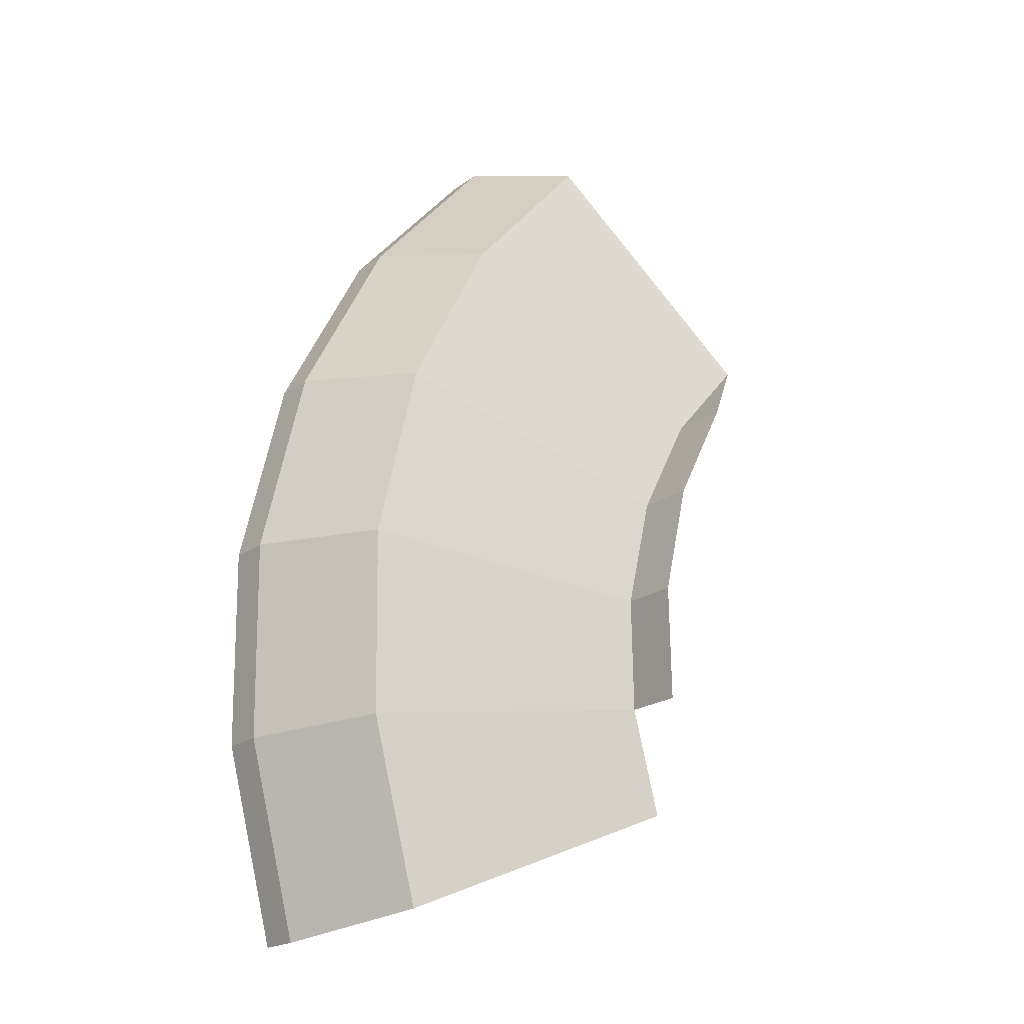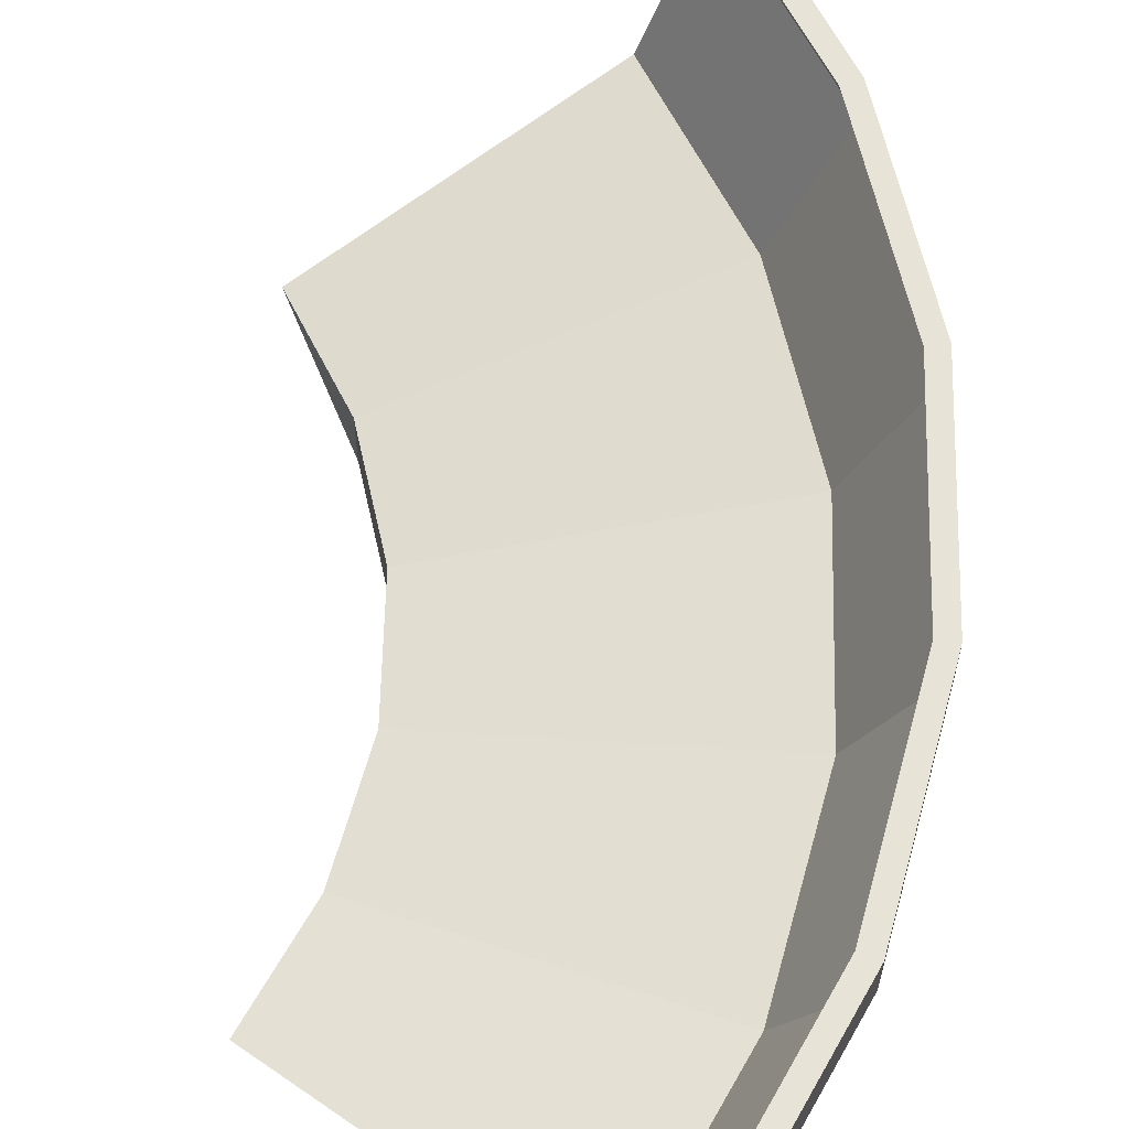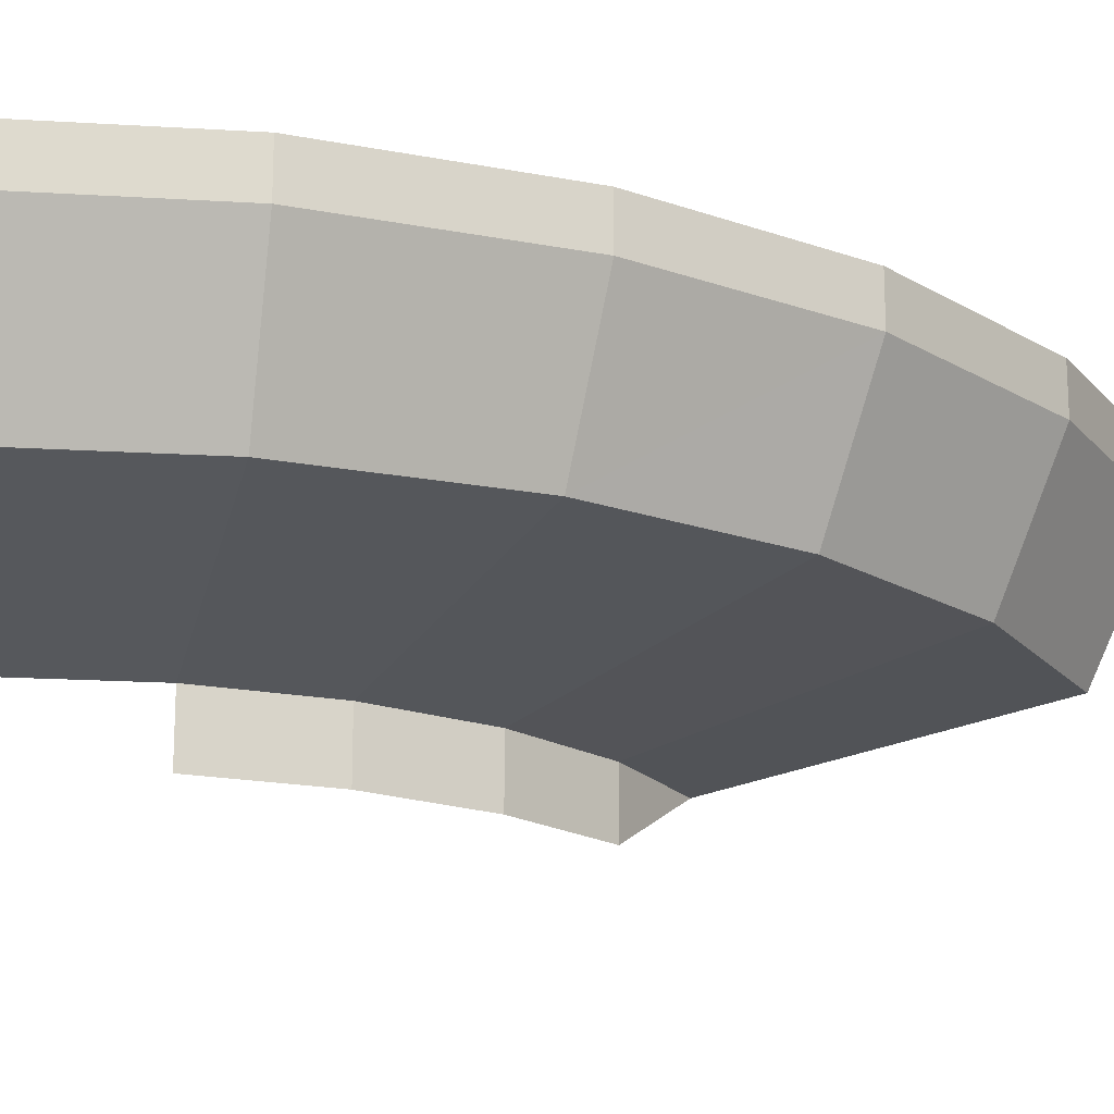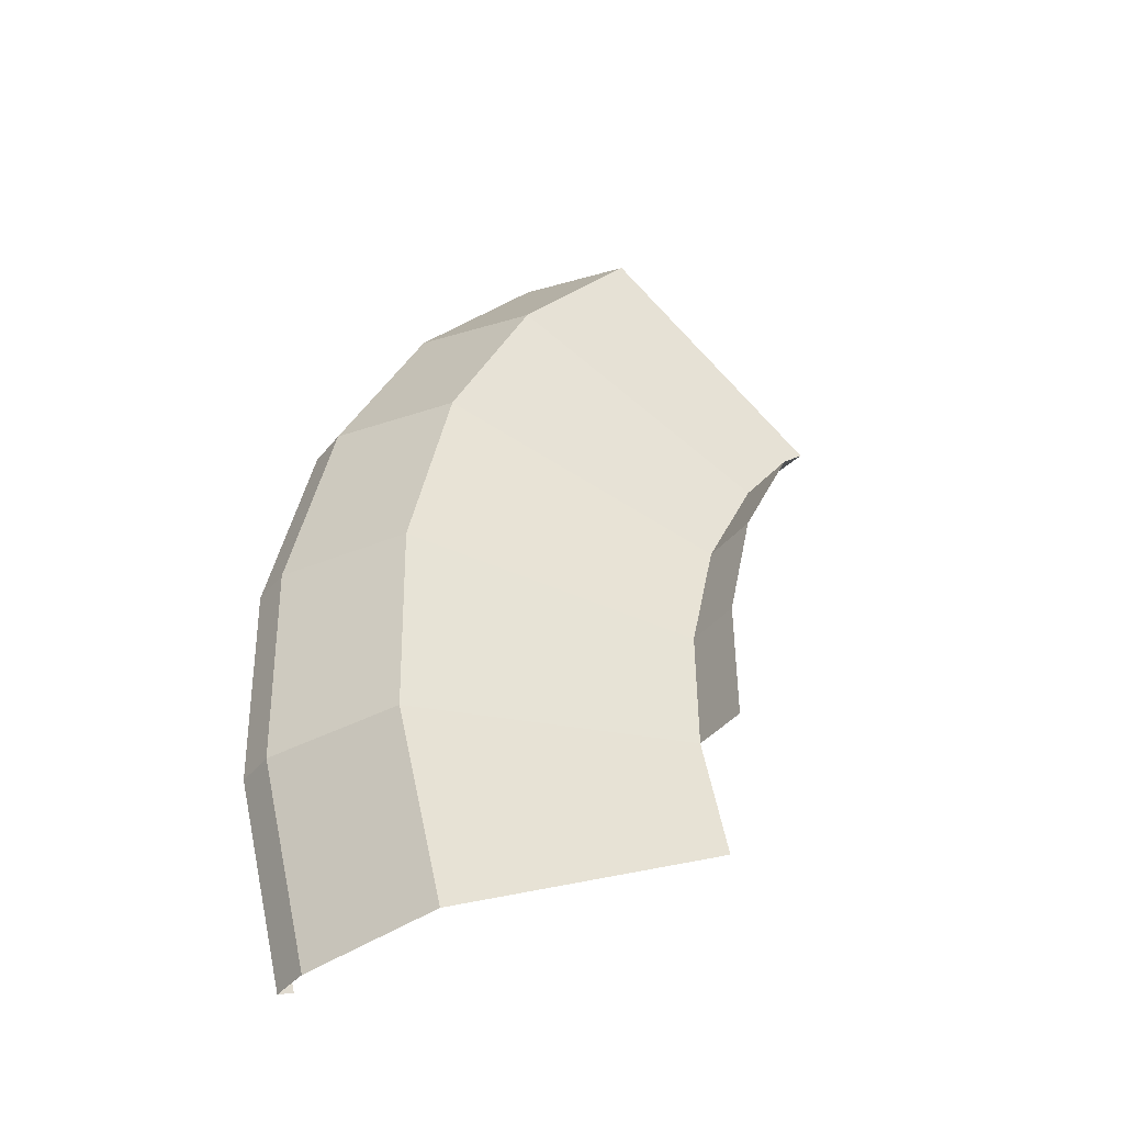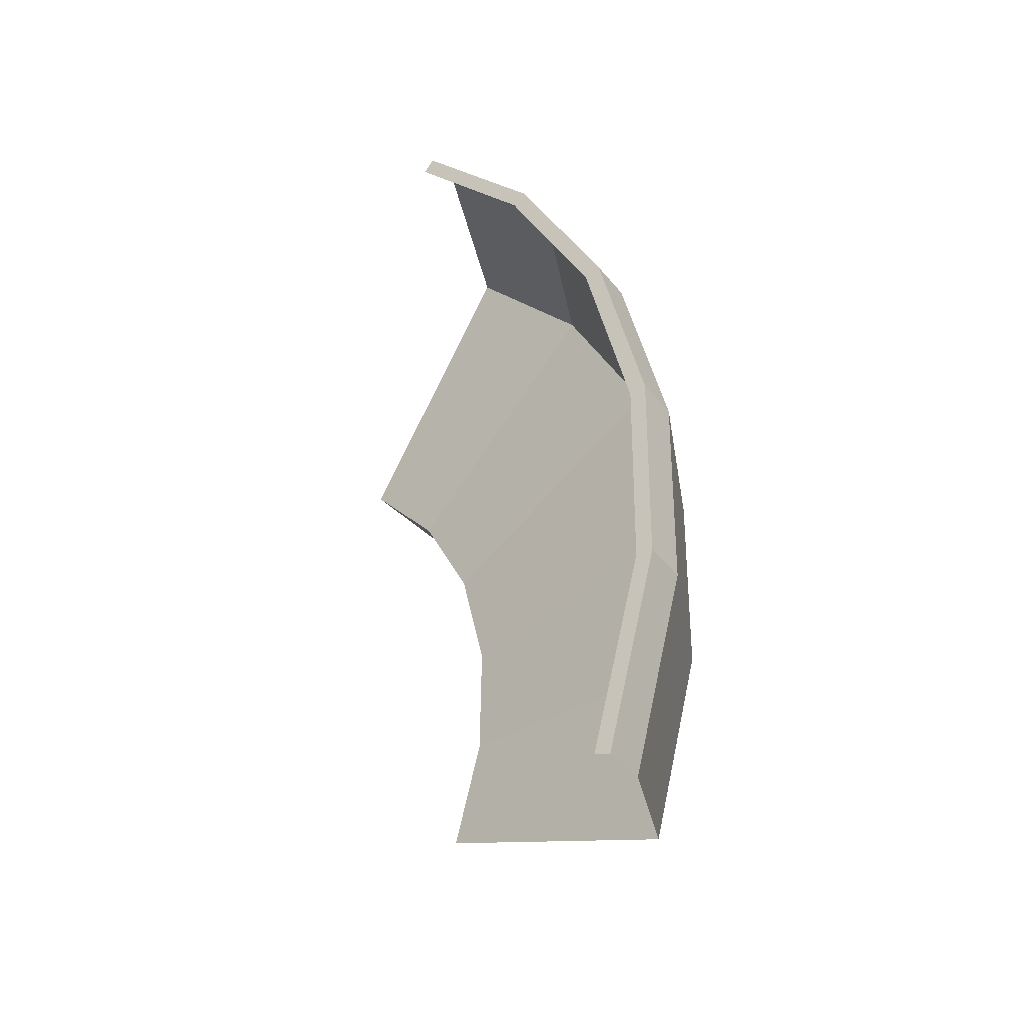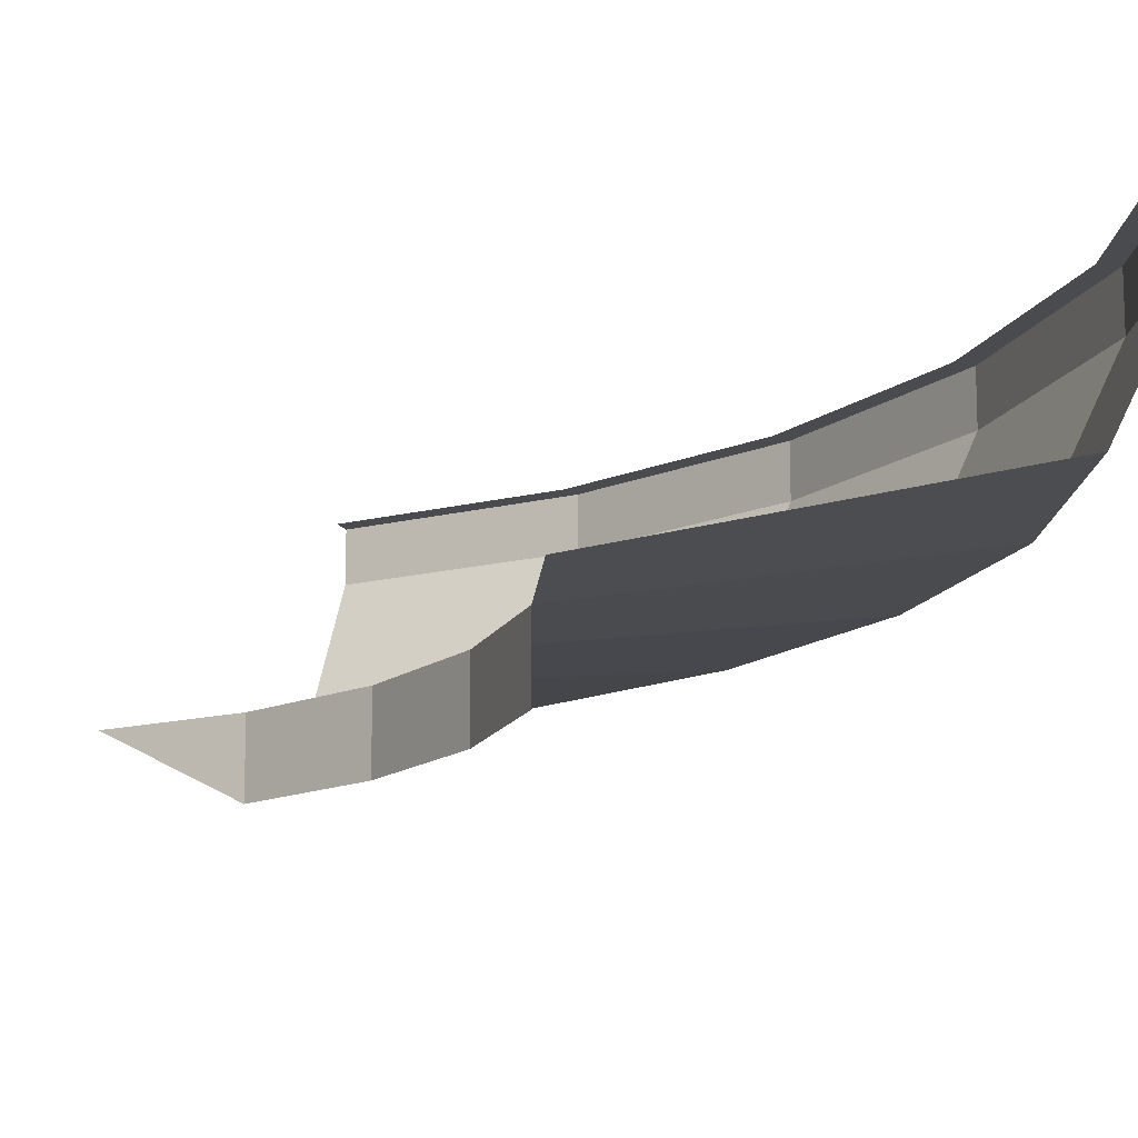
<metadata>
{"format":"obj","ext":"obj","renderer":"f3d","projection":"perspective","resolution":1024,"background":"white","views":[{"elev":-20.5,"azim":142.4,"up":"+Y"},{"elev":61.6,"azim":14.5,"up":"+Z"},{"elev":-18.2,"azim":68.4,"up":"+Z"},{"elev":-38.2,"azim":145.9,"up":"+Y"},{"elev":-40.9,"azim":35.0,"up":"+Y"},{"elev":-14.1,"azim":-19.1,"up":"+Z"}]}
</metadata>
<code>
o LM_L_LW6_BmpTopR
v 66.58 -26.58 -61.68
v 65.26 -26.06 -61.68
v 69.6 -9.68 -61.68
v 71.02 -9.854 -65.36
v 66.58 -26.58 -65.36
v 66.58 -26.58 -61.68
v 71.02 -9.854 -61.68
v 66.58 -26.58 -61.68
v 69.6 -9.68 -61.68
v 71.02 -9.854 -61.68
v 71.02 -9.854 -65.36
v 66.58 -26.58 -61.68
v 66.58 -26.58 -65.36
v 71.02 -9.854 -65.36
v 61.75 -24.65 -76.18
v 71.02 -9.854 -65.36
v 65.87 -9.141 -76.18
v 61.75 -24.65 -76.18
v 69.6 -9.68 -61.68
v 69.86 7.244 -61.68
v 71.02 -9.854 -61.68
v 61.75 -24.65 -76.18
v 65.87 -9.141 -76.18
v 38.98 -14.95 -80.43
v 71.28 7.432 -65.36
v 71.02 -9.854 -65.36
v 71.02 -9.854 -61.68
v 69.86 7.244 -61.68
v 71.28 7.432 -61.68
v 71.02 -9.854 -61.68
v 71.28 7.432 -61.68
v 71.28 7.432 -65.36
v 71.02 -9.854 -61.68
v 71.02 -9.854 -65.36
v 71.28 7.432 -65.36
v 65.87 -9.141 -76.18
v 65.87 -9.141 -76.18
v 41.38 -5.79 -80.43
v 38.98 -14.95 -80.43
v 41.53 4.209 -80.43
v 41.38 -5.79 -80.43
v 65.87 -9.141 -76.18
v 71.28 7.432 -65.36
v 66.12 6.884 -76.18
v 65.87 -9.141 -76.18
v 69.86 7.244 -61.68
v 66.01 23.7 -61.68
v 71.28 7.432 -61.68
v 41.38 -5.79 -80.43
v 41.53 4.209 -80.43
v 41.38 -5.79 -85.45
v 66.12 6.884 -76.18
v 41.53 4.209 -80.43
v 65.87 -9.141 -76.18
v 67.35 24.24 -65.36
v 71.28 7.432 -65.36
v 71.28 7.432 -61.68
v 66.01 23.7 -61.68
v 67.35 24.24 -61.68
v 71.28 7.432 -61.68
v 41.53 4.209 -80.43
v 41.53 4.209 -85.45
v 41.38 -5.79 -85.45
v 67.35 24.24 -61.68
v 67.35 24.24 -65.36
v 71.28 7.432 -61.68
v 71.28 7.432 -65.36
v 67.35 24.24 -65.36
v 66.12 6.884 -76.18
v 39.26 13.93 -80.43
v 41.53 4.209 -80.43
v 66.12 6.884 -76.18
v 41.53 4.209 -85.45
v 41.53 4.209 -80.43
v 39.26 13.93 -85.45
v 41.53 4.209 -80.43
v 39.26 13.93 -80.43
v 39.26 13.93 -85.45
v 66.01 23.7 -61.68
v 58.32 38.71 -61.68
v 67.35 24.24 -61.68
v 67.35 24.24 -65.36
v 62.49 22.47 -76.18
v 66.12 6.884 -76.18
v 62.49 22.47 -76.18
v 39.26 13.93 -80.43
v 66.12 6.884 -76.18
v 59.5 39.57 -65.36
v 67.35 24.24 -65.36
v 67.35 24.24 -61.68
v 39.26 13.93 -80.43
v 34.72 22.8 -80.43
v 39.26 13.93 -85.45
v 58.32 38.71 -61.68
v 59.5 39.57 -61.68
v 67.35 24.24 -61.68
v 34.72 22.8 -80.43
v 39.26 13.93 -80.43
v 62.49 22.47 -76.18
v 59.5 39.57 -61.68
v 59.5 39.57 -65.36
v 67.35 24.24 -61.68
v 67.35 24.24 -65.36
v 59.5 39.57 -65.36
v 62.49 22.47 -76.18
v 34.72 22.8 -80.43
v 34.72 22.8 -85.45
v 39.26 13.93 -85.45
v 34.72 22.8 -80.43
v 28.19 30.3 -80.43
v 34.72 22.8 -85.45
v 55.2 36.68 -76.18
v 34.72 22.8 -80.43
v 62.49 22.47 -76.18
v 58.32 38.71 -61.68
v 47.27 51.39 -61.68
v 59.5 39.57 -61.68
v 59.5 39.57 -65.36
v 55.2 36.68 -76.18
v 62.49 22.47 -76.18
v 48.21 52.53 -65.36
v 59.5 39.57 -65.36
v 59.5 39.57 -61.68
v 47.27 51.39 -61.68
v 48.21 52.53 -61.68
v 59.5 39.57 -61.68
v 44.73 48.69 -76.18
v 28.19 30.3 -80.43
v 34.72 22.8 -80.43
v 48.21 52.53 -61.68
v 48.21 52.53 -65.36
v 59.5 39.57 -61.68
v 59.5 39.57 -65.36
v 48.21 52.53 -65.36
v 55.2 36.68 -76.18
v 55.2 36.68 -76.18
v 44.73 48.69 -76.18
v 34.72 22.8 -80.43
v 48.21 52.53 -65.36
v 44.73 48.69 -76.18
v 55.2 36.68 -76.18
f 3 2 1
f 6 5 4
f 9 8 7
f 12 11 10
f 15 14 13
f 18 17 16
f 21 20 19
f 24 23 22
f 27 26 25
f 30 29 28
f 33 32 31
f 36 35 34
f 39 38 37
f 42 41 40
f 45 44 43
f 48 47 46
f 51 50 49
f 54 53 52
f 57 56 55
f 60 59 58
f 63 62 61
f 66 65 64
f 69 68 67
f 72 71 70
f 75 74 73
f 78 77 76
f 81 80 79
f 84 83 82
f 87 86 85
f 90 89 88
f 93 92 91
f 96 95 94
f 99 98 97
f 102 101 100
f 105 104 103
f 108 107 106
f 111 110 109
f 114 113 112
f 117 116 115
f 120 119 118
f 123 122 121
f 126 125 124
f 129 128 127
f 132 131 130
f 135 134 133
f 138 137 136
f 141 140 139

</code>
